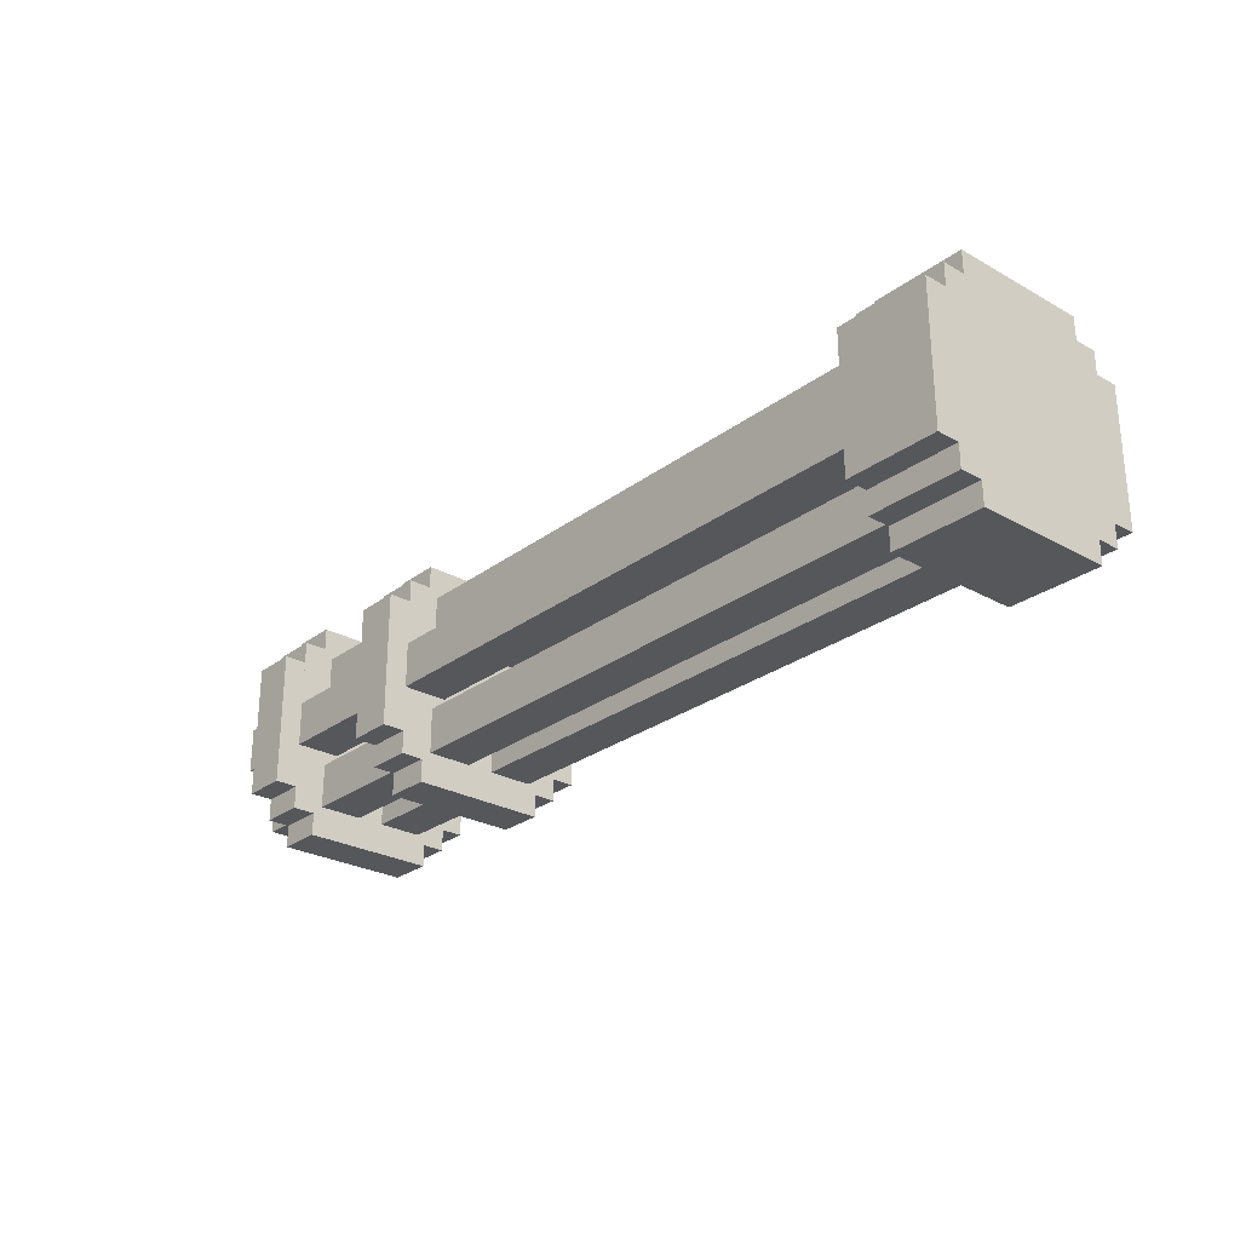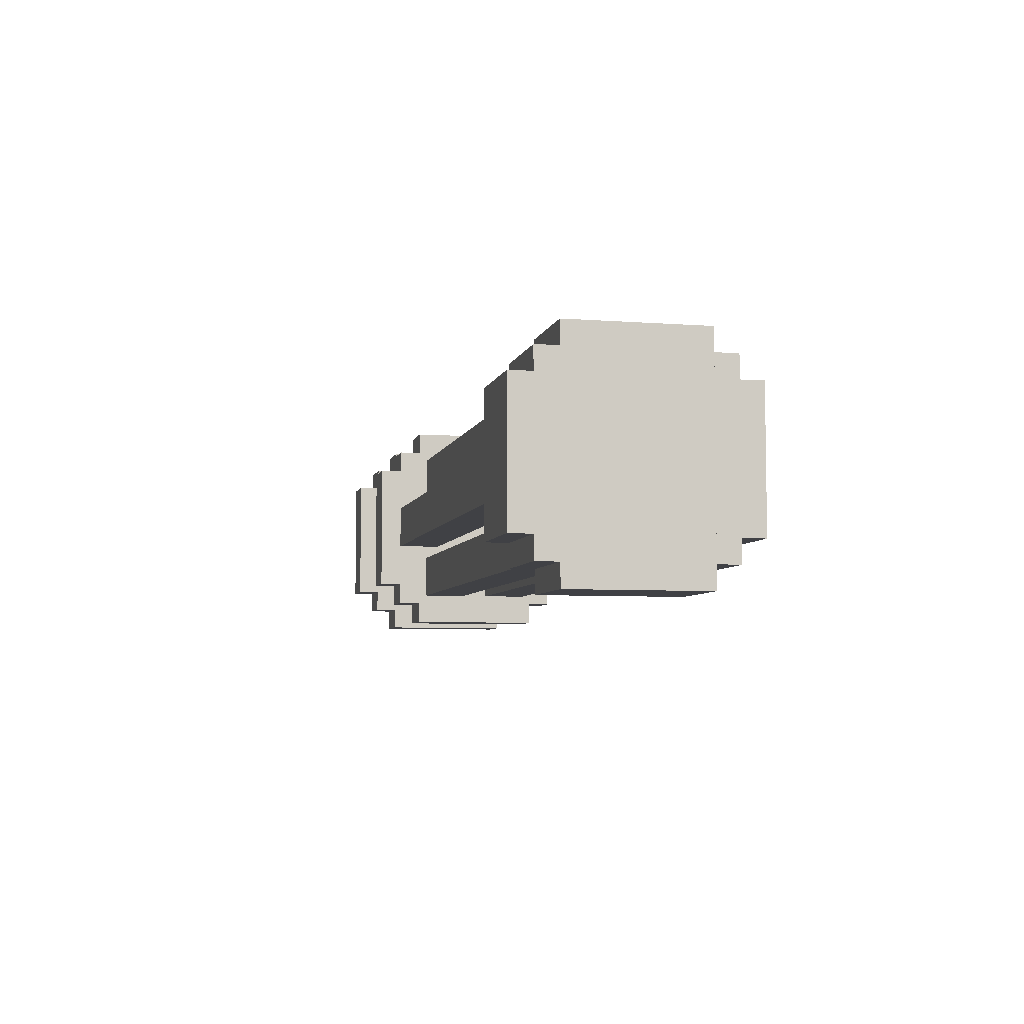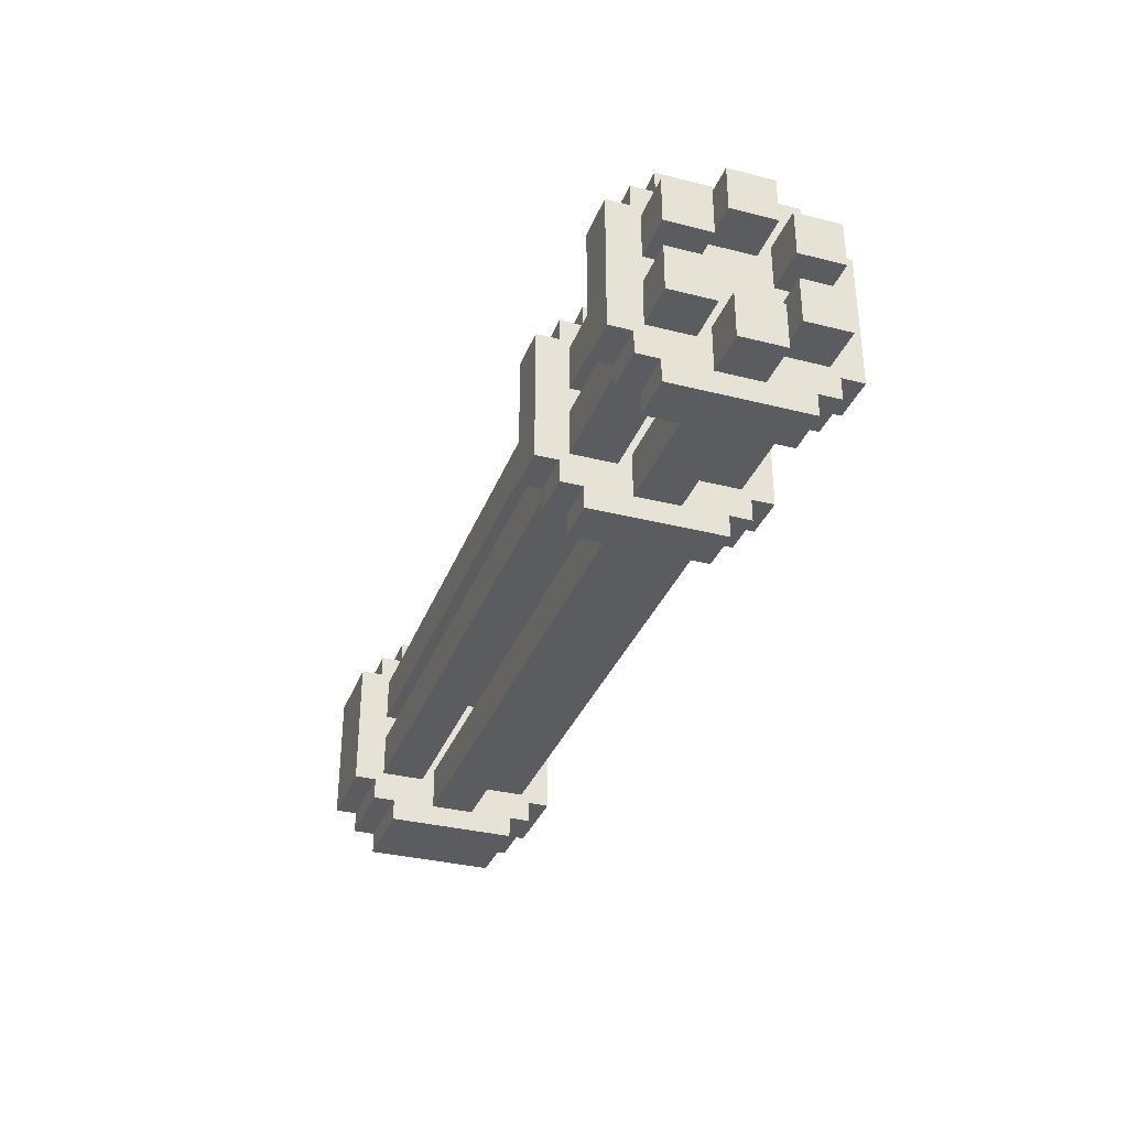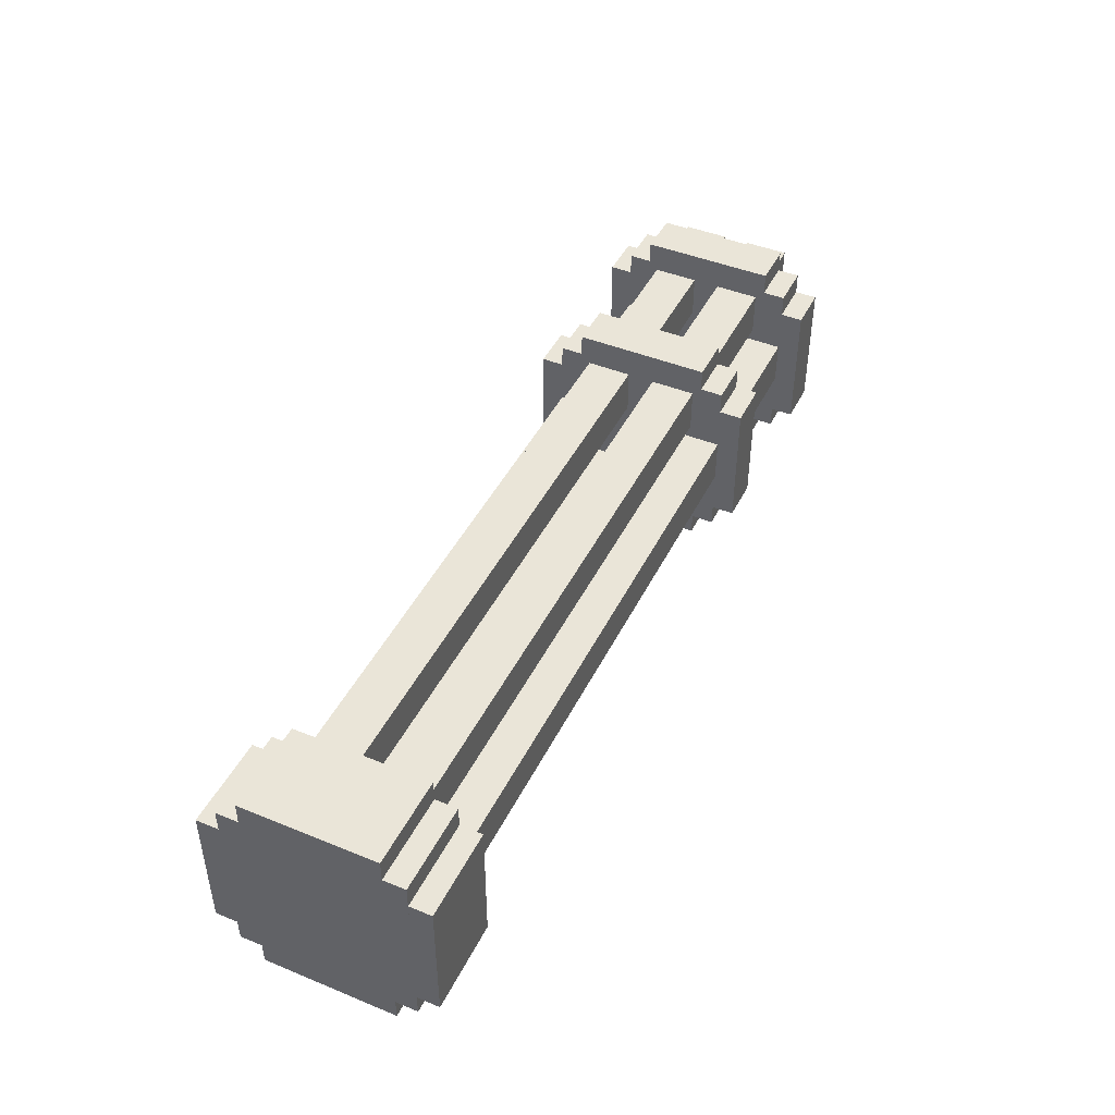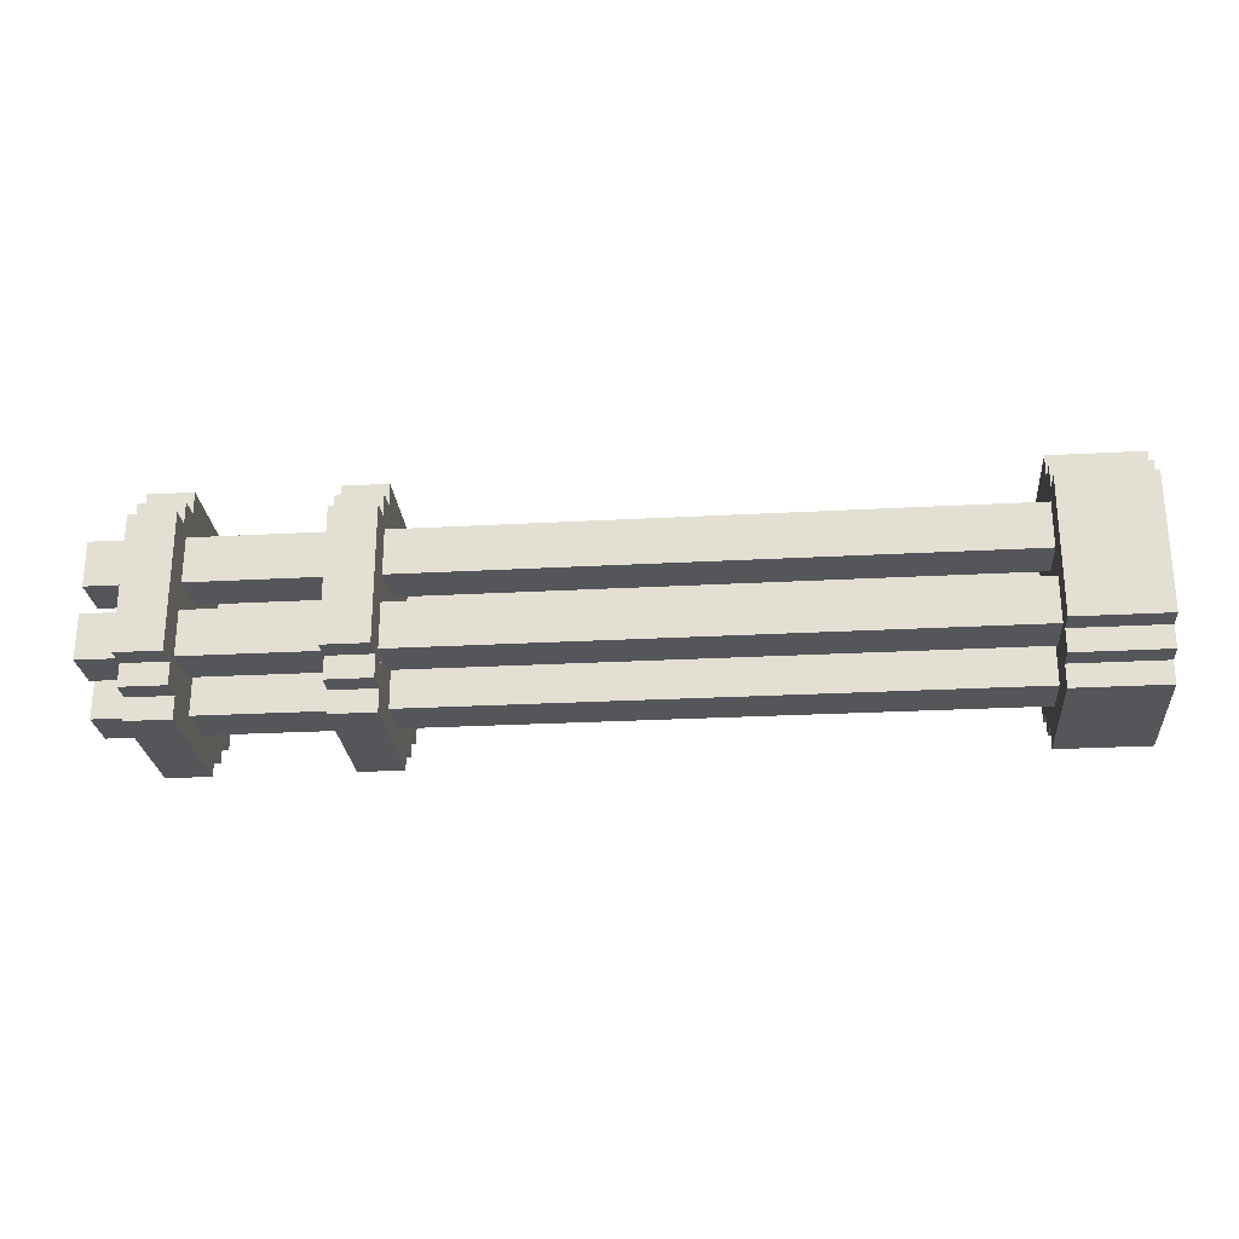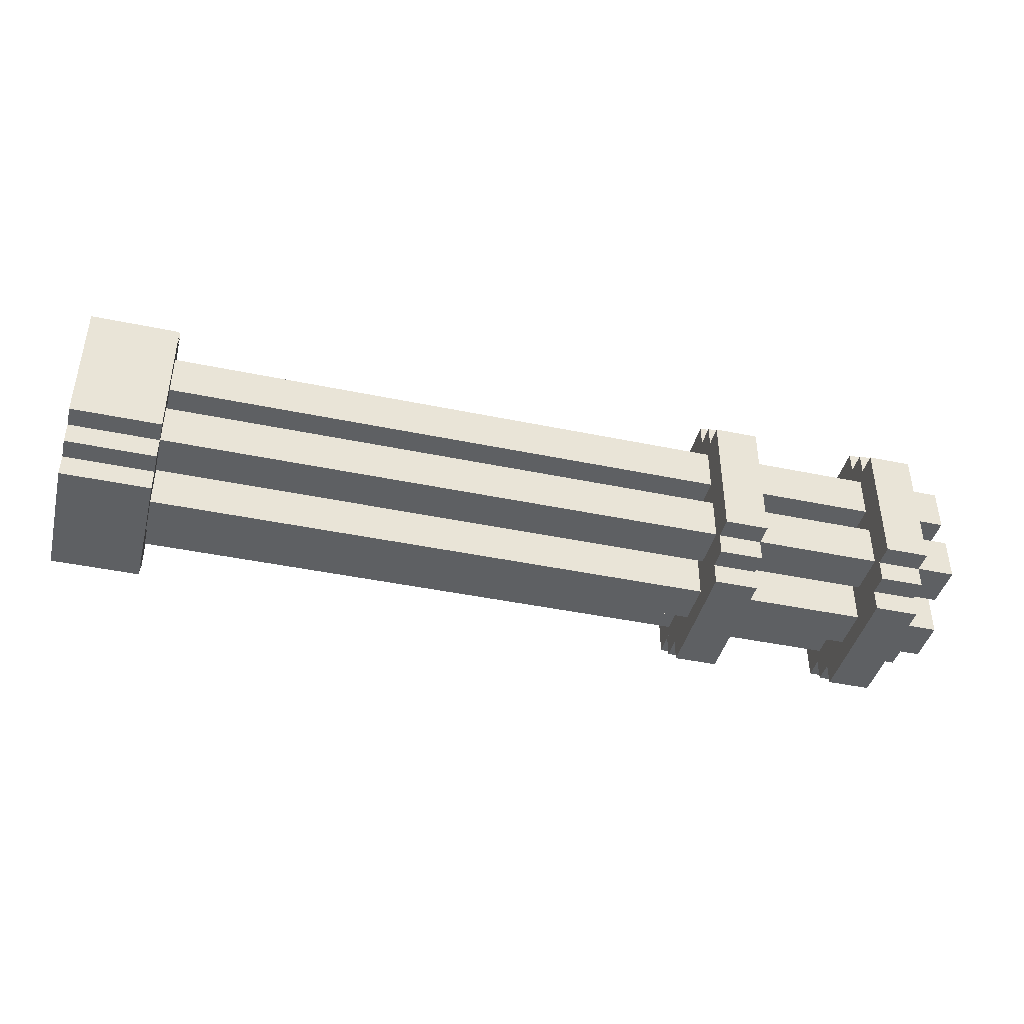
<metadata>
{"format":"obj","ext":"obj","renderer":"f3d","projection":"perspective","resolution":1024,"background":"white","views":[{"elev":-26.8,"azim":49.0,"up":"+Y"},{"elev":-5.9,"azim":77.1,"up":"+Y"},{"elev":-33.6,"azim":-109.1,"up":"+Z"},{"elev":45.0,"azim":115.3,"up":"+Y"},{"elev":-25.8,"azim":5.0,"up":"+Z"},{"elev":-42.2,"azim":165.9,"up":"+Z"}]}
</metadata>
<code>
o Shape11
v -0.6875 1.181 -0.1562
v -0.8125 1.181 -0.1562
v -0.8125 1.431 -0.1562
v -0.6875 1.431 -0.1562
v -0.8125 1.181 0.09375
v -0.6875 1.181 0.09375
v -0.6875 1.431 0.09375
v -0.8125 1.431 0.09375
f 1 2 3 4
f 5 6 7 8
f 4 3 8 7
f 6 5 2 1
f 6 1 4 7
f 2 5 8 3
o Shape12
v -0.6875 1.212 -0.1875
v -0.8125 1.212 -0.1875
v -0.8125 1.4 -0.1875
v -0.6875 1.4 -0.1875
v -0.8125 1.212 0.125
v -0.6875 1.212 0.125
v -0.6875 1.4 0.125
v -0.8125 1.4 0.125
f 9 10 11 12
f 13 14 15 16
f 12 11 16 15
f 14 13 10 9
f 14 9 12 15
f 10 13 16 11
o Shape13
v -0.6875 1.15 -0.125
v -0.8125 1.15 -0.125
v -0.8125 1.462 -0.125
v -0.6875 1.462 -0.125
v -0.8125 1.15 0.0625
v -0.6875 1.15 0.0625
v -0.6875 1.462 0.0625
v -0.8125 1.462 0.0625
f 17 18 19 20
f 21 22 23 24
f 20 19 24 23
f 22 21 18 17
f 22 17 20 23
f 18 21 24 19
o Shape14
v -0.8125 1.356 -0.1125
v -2 1.356 -0.1125
v -2 1.419 -0.1125
v -0.8125 1.419 -0.1125
v -2 1.356 -0.05
v -0.8125 1.356 -0.05
v -0.8125 1.419 -0.05
v -2 1.419 -0.05
f 25 26 27 28
f 29 30 31 32
f 28 27 32 31
f 30 29 26 25
f 30 25 28 31
f 26 29 32 27
o Shape15
v -0.8125 1.356 -0.0125
v -2 1.356 -0.0125
v -2 1.419 -0.0125
v -0.8125 1.419 -0.0125
v -2 1.356 0.05
v -0.8125 1.356 0.05
v -0.8125 1.419 0.05
v -2 1.419 0.05
f 33 34 35 36
f 37 38 39 40
f 36 35 40 39
f 38 37 34 33
f 38 33 36 39
f 34 37 40 35
o Shape16
v -0.8125 1.275 0.03125
v -2 1.275 0.03125
v -2 1.337 0.03125
v -0.8125 1.337 0.03125
v -2 1.275 0.09375
v -0.8125 1.275 0.09375
v -0.8125 1.337 0.09375
v -2 1.337 0.09375
f 41 42 43 44
f 45 46 47 48
f 44 43 48 47
f 46 45 42 41
f 46 41 44 47
f 42 45 48 43
o Shape17
v -0.8125 1.275 -0.1562
v -2 1.275 -0.1562
v -2 1.337 -0.1562
v -0.8125 1.337 -0.1562
v -2 1.275 -0.09375
v -0.8125 1.275 -0.09375
v -0.8125 1.337 -0.09375
v -2 1.337 -0.09375
f 49 50 51 52
f 53 54 55 56
f 52 51 56 55
f 54 53 50 49
f 54 49 52 55
f 50 53 56 51
o Shape18
v -0.8125 1.194 -0.0125
v -2 1.194 -0.0125
v -2 1.256 -0.0125
v -0.8125 1.256 -0.0125
v -2 1.194 0.05
v -0.8125 1.194 0.05
v -0.8125 1.256 0.05
v -2 1.256 0.05
f 57 58 59 60
f 61 62 63 64
f 60 59 64 63
f 62 61 58 57
f 62 57 60 63
f 58 61 64 59
o Shape19
v -0.8125 1.194 -0.1125
v -2 1.194 -0.1125
v -2 1.256 -0.1125
v -0.8125 1.256 -0.1125
v -2 1.194 -0.05
v -0.8125 1.194 -0.05
v -0.8125 1.256 -0.05
v -2 1.256 -0.05
f 65 66 67 68
f 69 70 71 72
f 68 67 72 71
f 70 69 66 65
f 70 65 68 71
f 66 69 72 67
o Shape29
v -1.875 1.181 -0.1562
v -1.938 1.181 -0.1562
v -1.938 1.431 -0.1562
v -1.875 1.431 -0.1562
v -1.938 1.181 0.09375
v -1.875 1.181 0.09375
v -1.875 1.431 0.09375
v -1.938 1.431 0.09375
f 73 74 75 76
f 77 78 79 80
f 76 75 80 79
f 78 77 74 73
f 78 73 76 79
f 74 77 80 75
o Shape30
v -1.875 1.212 -0.1875
v -1.938 1.212 -0.1875
v -1.938 1.4 -0.1875
v -1.875 1.4 -0.1875
v -1.938 1.212 0.125
v -1.875 1.212 0.125
v -1.875 1.4 0.125
v -1.938 1.4 0.125
f 81 82 83 84
f 85 86 87 88
f 84 83 88 87
f 86 85 82 81
f 86 81 84 87
f 82 85 88 83
o Shape31
v -1.875 1.15 -0.125
v -1.938 1.15 -0.125
v -1.938 1.462 -0.125
v -1.875 1.462 -0.125
v -1.938 1.15 0.0625
v -1.875 1.15 0.0625
v -1.875 1.462 0.0625
v -1.938 1.462 0.0625
f 89 90 91 92
f 93 94 95 96
f 92 91 96 95
f 94 93 90 89
f 94 89 92 95
f 90 93 96 91
o Shape32
v -1.625 1.181 -0.1562
v -1.688 1.181 -0.1562
v -1.688 1.431 -0.1562
v -1.625 1.431 -0.1562
v -1.688 1.181 0.09375
v -1.625 1.181 0.09375
v -1.625 1.431 0.09375
v -1.688 1.431 0.09375
f 97 98 99 100
f 101 102 103 104
f 100 99 104 103
f 102 101 98 97
f 102 97 100 103
f 98 101 104 99
o Shape33
v -1.625 1.15 -0.125
v -1.688 1.15 -0.125
v -1.688 1.462 -0.125
v -1.625 1.462 -0.125
v -1.688 1.15 0.0625
v -1.625 1.15 0.0625
v -1.625 1.462 0.0625
v -1.688 1.462 0.0625
f 105 106 107 108
f 109 110 111 112
f 108 107 112 111
f 110 109 106 105
f 110 105 108 111
f 106 109 112 107
o Shape34
v -1.625 1.212 -0.1875
v -1.688 1.212 -0.1875
v -1.688 1.4 -0.1875
v -1.625 1.4 -0.1875
v -1.688 1.212 0.125
v -1.625 1.212 0.125
v -1.625 1.4 0.125
v -1.688 1.4 0.125
f 113 114 115 116
f 117 118 119 120
f 116 115 120 119
f 118 117 114 113
f 118 113 116 119
f 114 117 120 115

</code>
